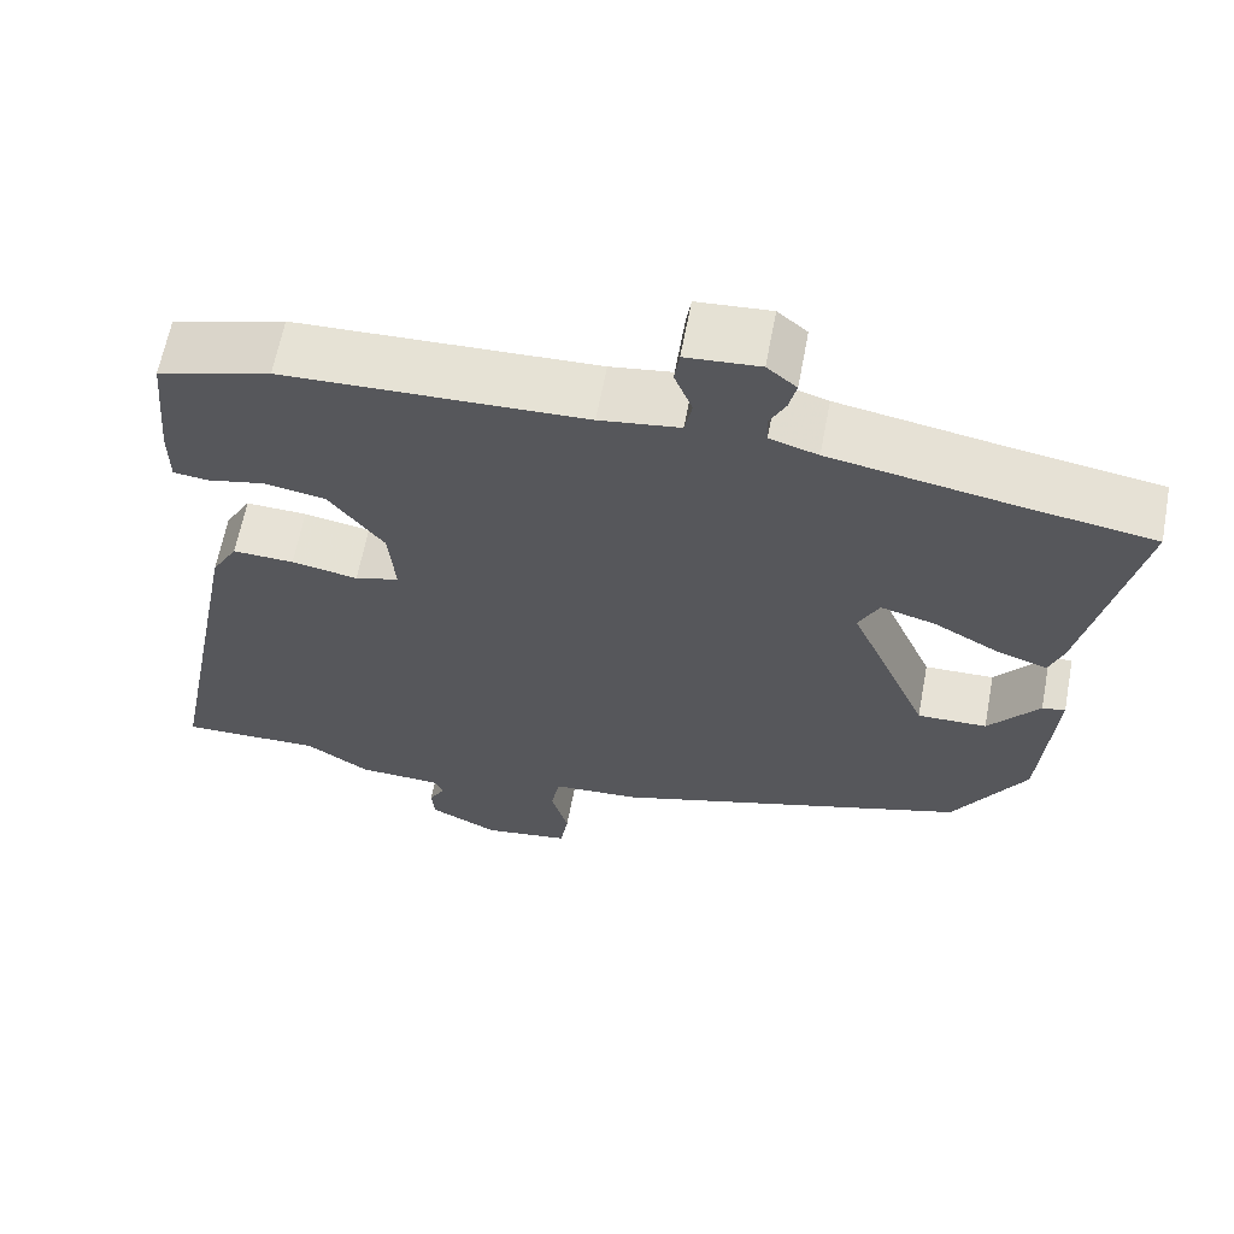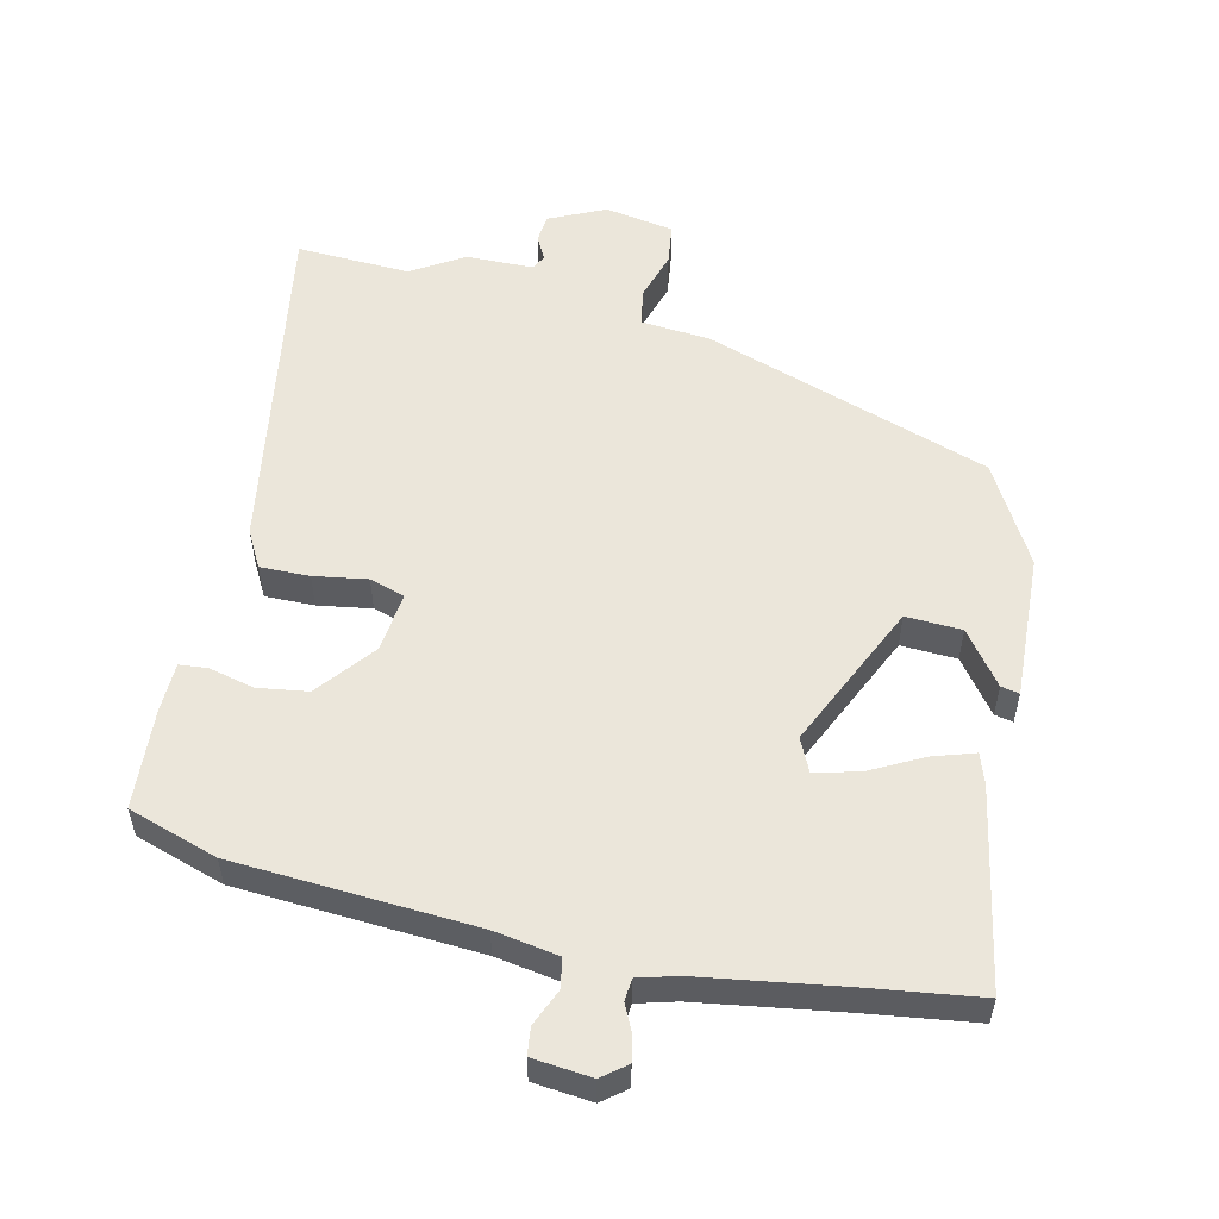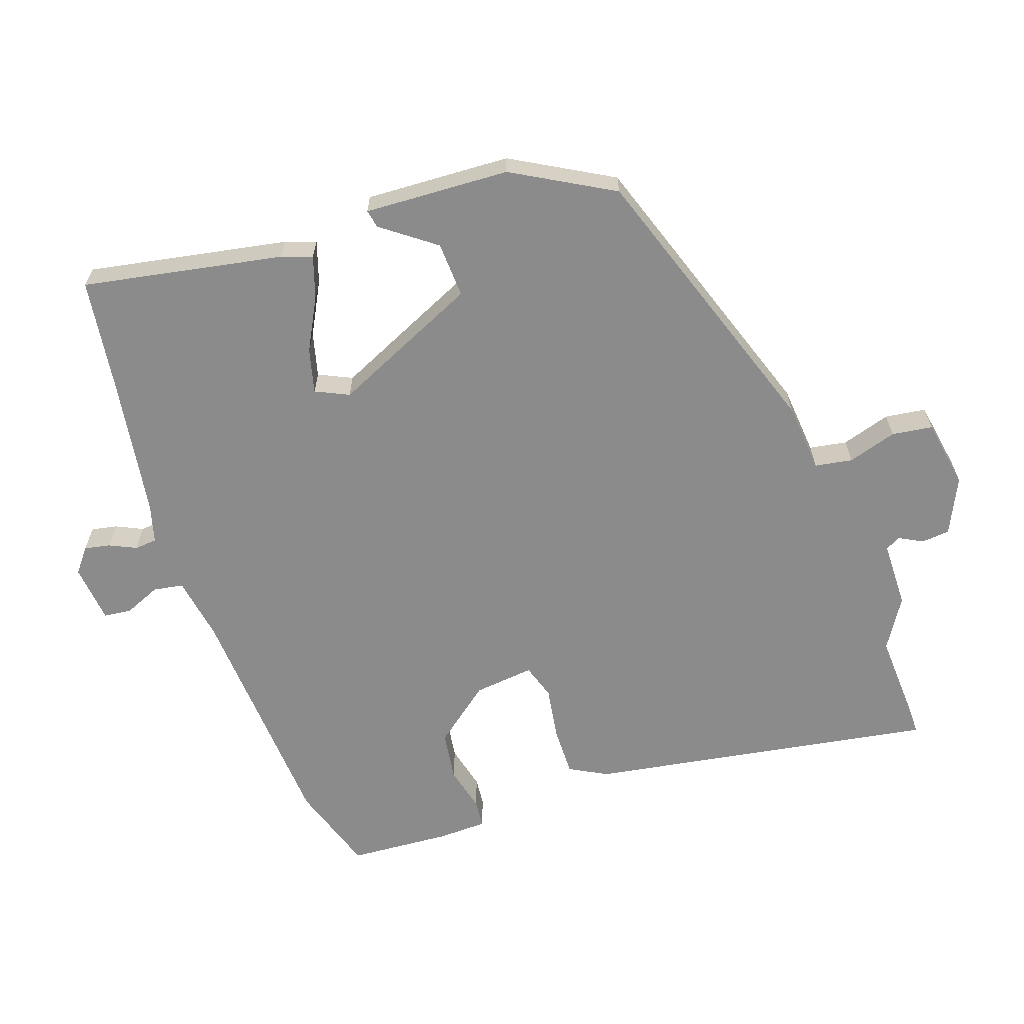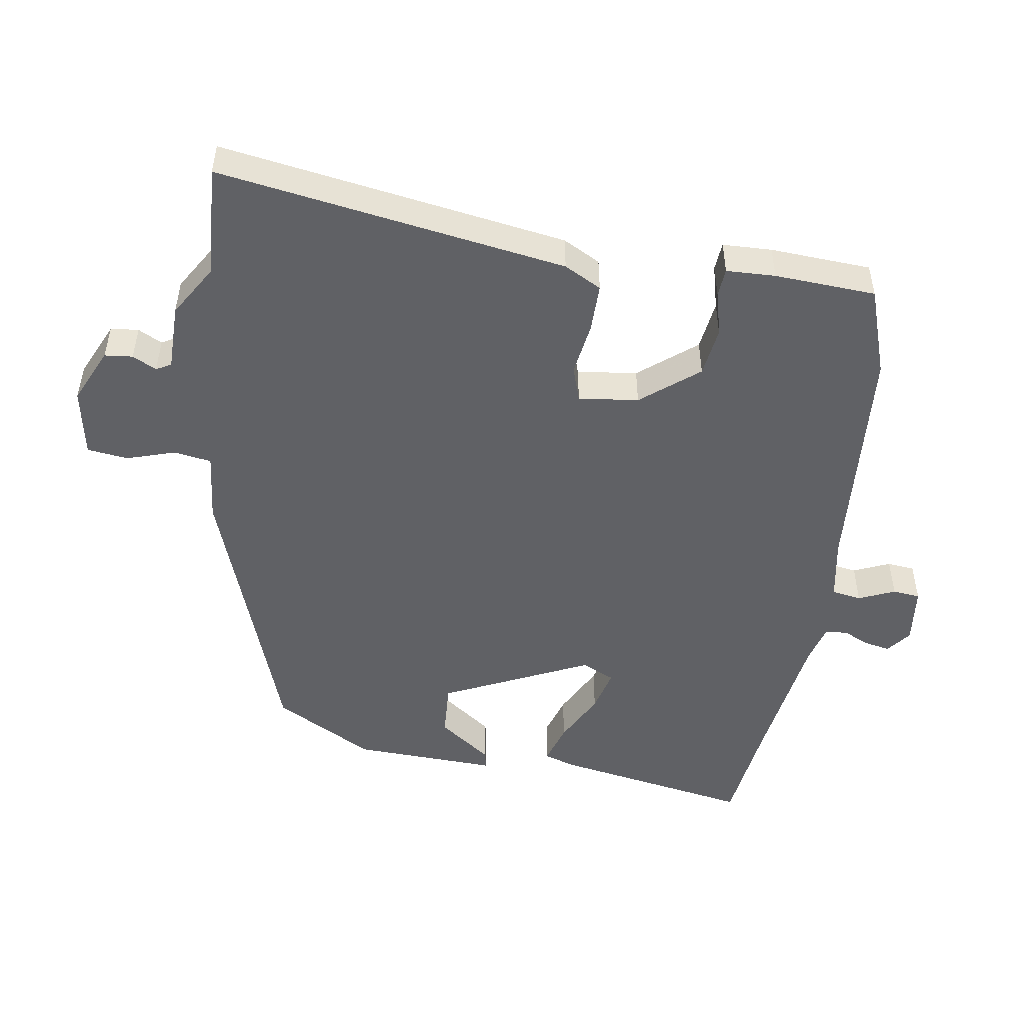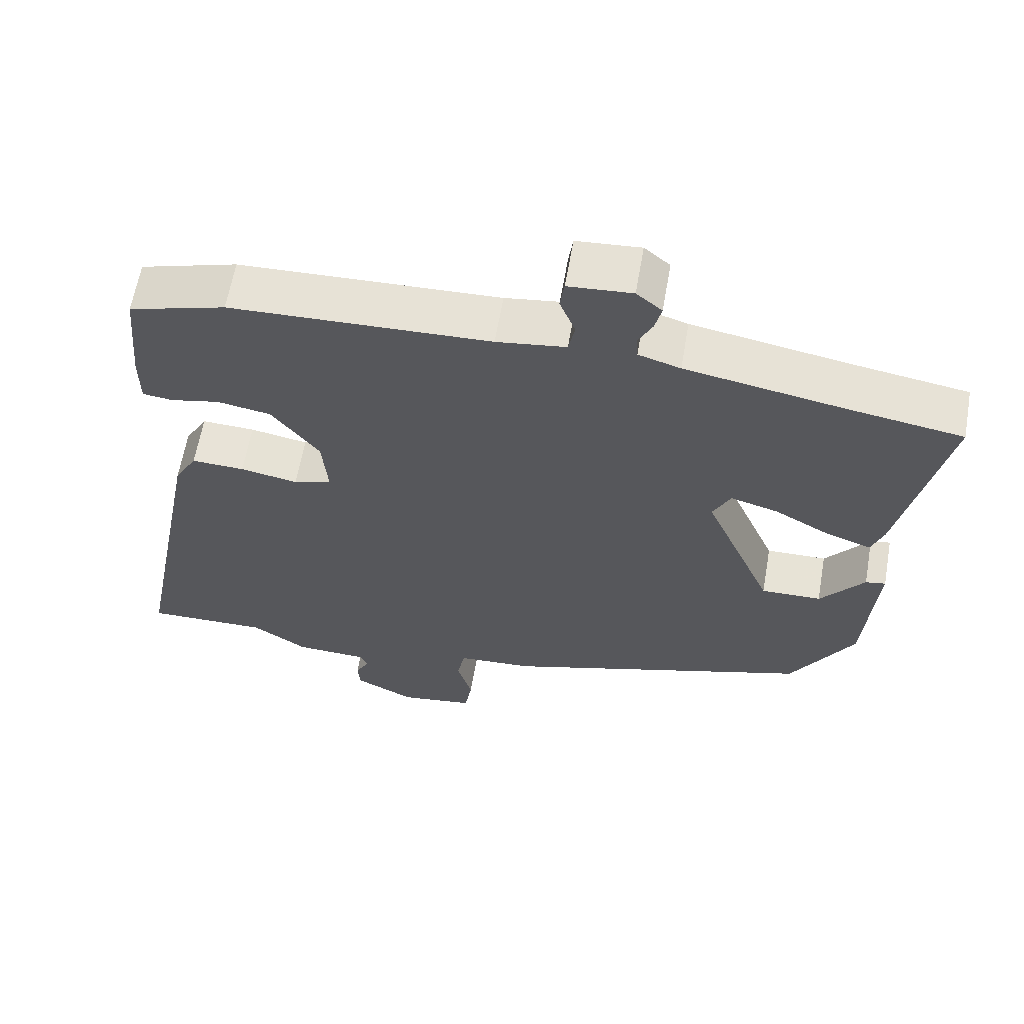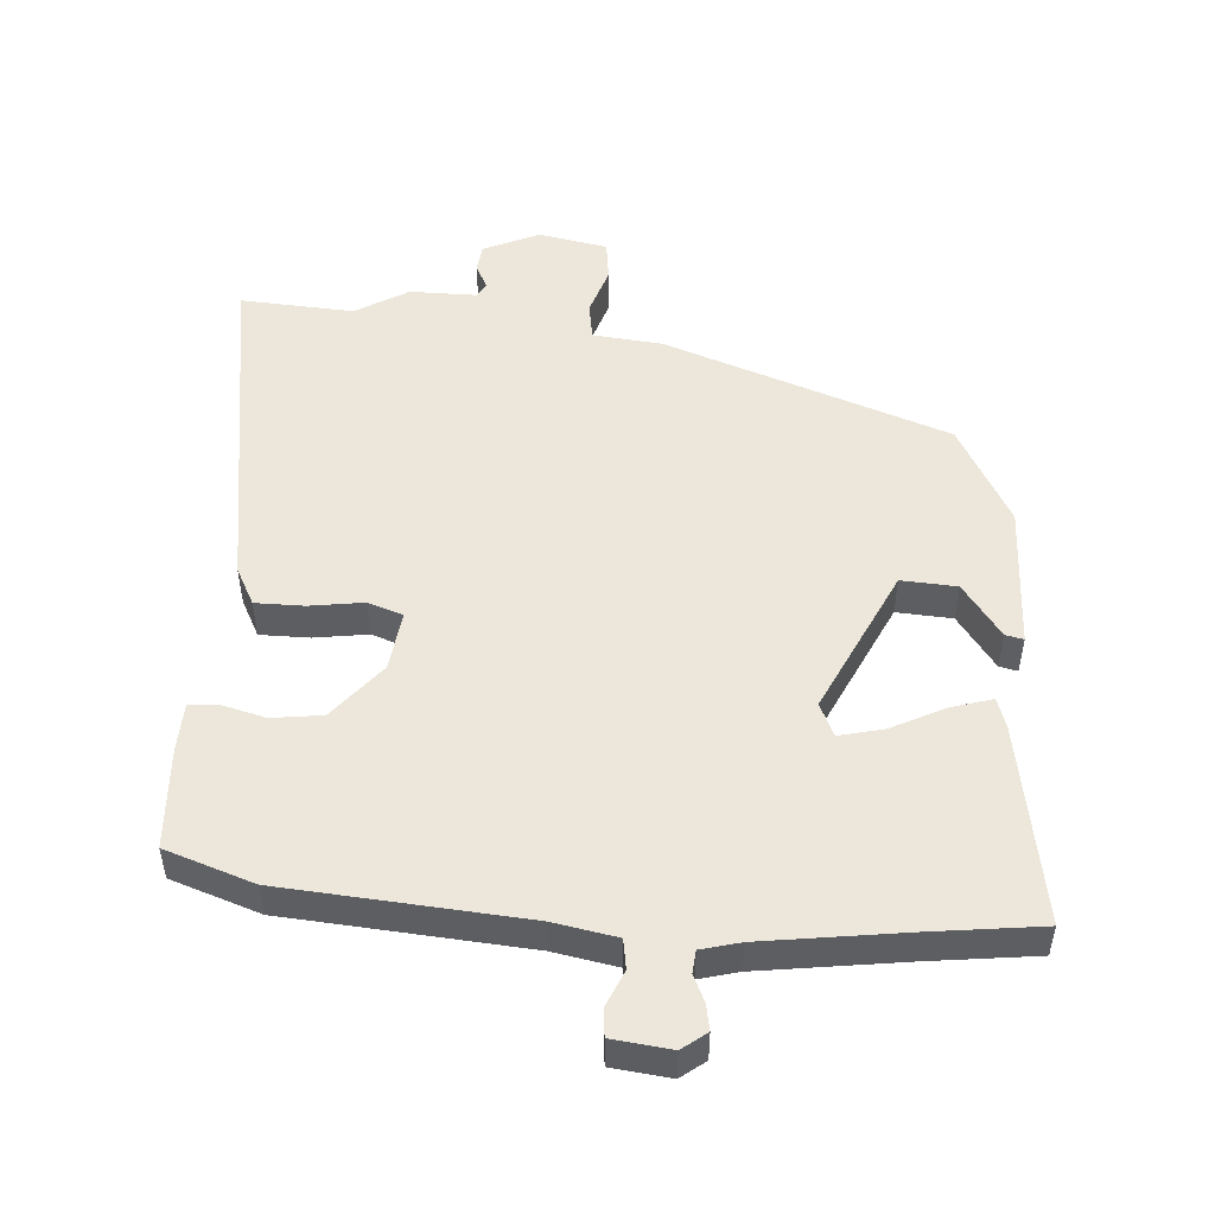
<metadata>
{"format":"obj","ext":"obj","renderer":"f3d","projection":"perspective","resolution":1024,"background":"white","views":[{"elev":63.2,"azim":10.7,"up":"+Z"},{"elev":54.7,"azim":14.3,"up":"+Y"},{"elev":-63.9,"azim":110.5,"up":"+Y"},{"elev":-49.6,"azim":-96.9,"up":"+Y"},{"elev":62.1,"azim":9.9,"up":"+Z"},{"elev":50.7,"azim":6.3,"up":"+Y"}]}
</metadata>
<code>
v 0.44 0.07 0.51
v 0.606 0.07 0.483
v 0.542 0.07 0.18
v 0.525 0.07 0.134
v 0.462 0.07 0.156
v 0.383 0.07 0.2
v 0.316 0.07 0.219
v 0.291 0.07 0.169
v 0.388 0.07 -0.058
v 0.473 0.07 -0.056
v 0.535 0.07 0.023
v 0.563 0.07 0.028
v 0.547 0.07 -0.193
v 0.458 0.07 -0.343
v 0.02 0.07 -0.481
v -0.087 0.07 -0.488
v -0.098 0.07 -0.545
v -0.077 0.07 -0.62
v -0.087 0.07 -0.682
v -0.193 0.07 -0.698
v -0.277 0.07 -0.656
v -0.28 0.07 -0.613
v -0.26 0.07 -0.577
v -0.272 0.07 -0.554
v -0.374 0.07 -0.55
v -0.452 0.07 -0.499
v -0.625 0.07 -0.503
v -0.524 0.07 0.024
v -0.492 0.07 0.08
v -0.417 0.07 0.077
v -0.336 0.07 0.062
v -0.282 0.07 0.078
v -0.29 0.07 0.17
v -0.357 0.07 0.259
v -0.433 0.07 0.272
v -0.502 0.07 0.257
v -0.545 0.07 0.262
v -0.545 0.07 0.337
v -0.531 0.07 0.491
v -0.394 0.07 0.532
v -0.027 0.07 0.546
v 0.071 0.07 0.56
v 0.08 0.07 0.605
v 0.058 0.07 0.661
v 0.064 0.07 0.703
v 0.154 0.07 0.71
v 0.19 0.07 0.68
v 0.181 0.07 0.641
v 0.161 0.07 0.601
v 0.163 0.07 0.567
v 0.222 0.07 0.549
v 0.44 0 0.51
v 0.606 0 0.483
v 0.542 0 0.18
v 0.525 0 0.134
v 0.462 0 0.156
v 0.383 0 0.2
v 0.316 0 0.219
v 0.291 0 0.169
v 0.388 0 -0.058
v 0.473 0 -0.056
v 0.535 0 0.023
v 0.563 0 0.028
v 0.547 0 -0.193
v 0.458 0 -0.343
v 0.02 0 -0.481
v -0.087 0 -0.488
v -0.098 0 -0.545
v -0.077 0 -0.62
v -0.087 0 -0.682
v -0.193 0 -0.698
v -0.277 0 -0.656
v -0.28 0 -0.613
v -0.26 0 -0.577
v -0.272 0 -0.554
v -0.374 0 -0.55
v -0.452 0 -0.499
v -0.625 0 -0.503
v -0.524 0 0.024
v -0.492 0 0.08
v -0.417 0 0.077
v -0.336 0 0.062
v -0.282 0 0.078
v -0.29 0 0.17
v -0.357 0 0.259
v -0.433 0 0.272
v -0.502 0 0.257
v -0.545 0 0.262
v -0.545 0 0.337
v -0.531 0 0.491
v -0.394 0 0.532
v -0.027 0 0.546
v 0.071 0 0.56
v 0.08 0 0.605
v 0.058 0 0.661
v 0.064 0 0.703
v 0.154 0 0.71
v 0.19 0 0.68
v 0.181 0 0.641
v 0.161 0 0.601
v 0.163 0 0.567
v 0.222 0 0.549
f 46 47 48 49
f 46 49 50
f 43 44 45 46
f 42 43 46 50
f 41 42 50 51
f 35 36 37 38
f 34 35 38 39
f 33 34 39 40
f 28 29 30 31
f 26 27 28 31
f 24 25 26 31
f 23 24 31 32
f 20 21 22 23
f 20 23 32
f 17 18 19 20
f 16 17 20 32
f 15 16 32 33
f 10 11 12 13
f 9 10 13 14
f 8 9 14 15
f 3 4 5 6
f 1 2 3 6
f 1 6 7
f 51 1 7 8
f 33 40 41 51
f 8 15 33 51
f 100 99 98 97
f 101 100 97
f 97 96 95 94
f 101 97 94 93
f 102 101 93 92
f 89 88 87 86
f 90 89 86 85
f 91 90 85 84
f 82 81 80 79
f 82 79 78 77
f 82 77 76 75
f 83 82 75 74
f 74 73 72 71
f 83 74 71
f 71 70 69 68
f 83 71 68 67
f 84 83 67 66
f 64 63 62 61
f 65 64 61 60
f 66 65 60 59
f 57 56 55 54
f 57 54 53 52
f 58 57 52
f 59 58 52 102
f 102 92 91 84
f 102 84 66 59
f 1 52 53 2
f 2 53 54 3
f 3 54 55 4
f 4 55 56 5
f 5 56 57 6
f 6 57 58 7
f 7 58 59 8
f 8 59 60 9
f 9 60 61 10
f 10 61 62 11
f 11 62 63 12
f 12 63 64 13
f 13 64 65 14
f 14 65 66 15
f 15 66 67 16
f 16 67 68 17
f 17 68 69 18
f 18 69 70 19
f 19 70 71 20
f 20 71 72 21
f 21 72 73 22
f 22 73 74 23
f 23 74 75 24
f 24 75 76 25
f 25 76 77 26
f 26 77 78 27
f 27 78 79 28
f 28 79 80 29
f 29 80 81 30
f 30 81 82 31
f 31 82 83 32
f 32 83 84 33
f 33 84 85 34
f 34 85 86 35
f 35 86 87 36
f 36 87 88 37
f 37 88 89 38
f 38 89 90 39
f 39 90 91 40
f 40 91 92 41
f 41 92 93 42
f 42 93 94 43
f 43 94 95 44
f 44 95 96 45
f 45 96 97 46
f 46 97 98 47
f 47 98 99 48
f 48 99 100 49
f 49 100 101 50
f 50 101 102 51
f 51 102 52 1

</code>
